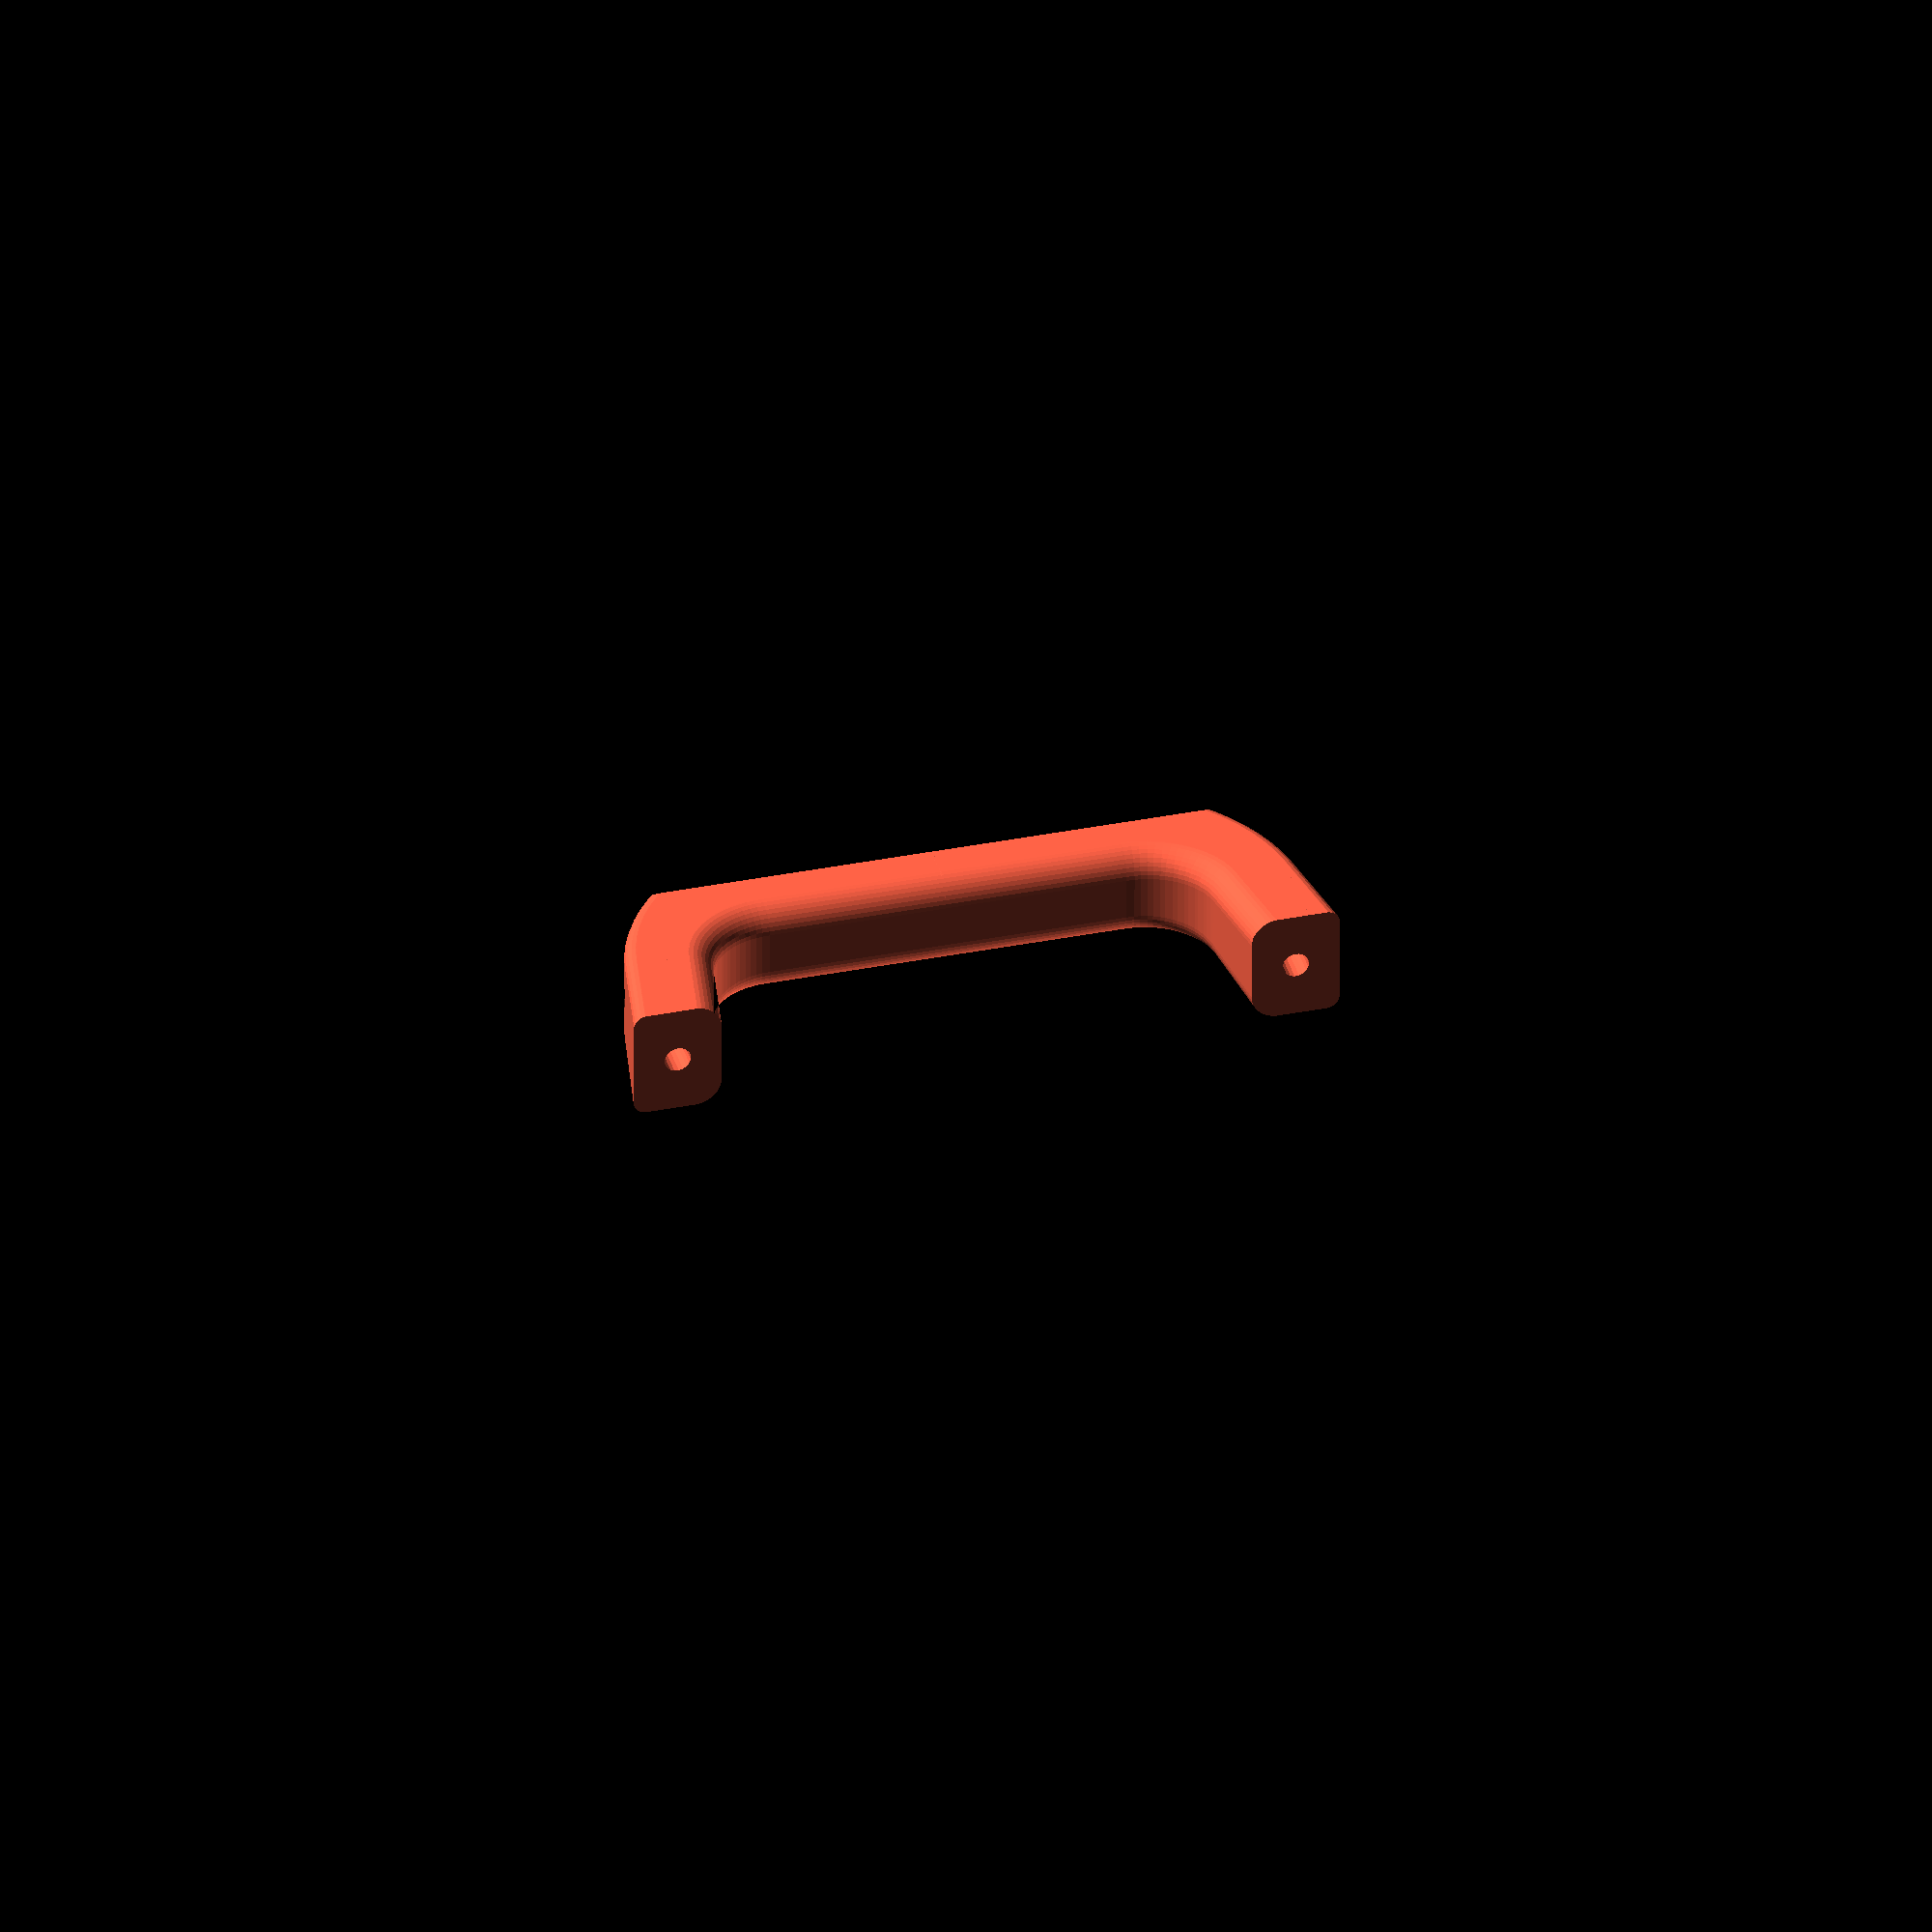
<openscad>
// ===== INFORMATION ===== //
/* 
Handle meant to be printed with the large top face on the baseplate.
See accompanying engineering drawing for parameter definitions. 
Set T-Slot variables to zero to exclude them from the model. 
Set mouse ears diameter to zero to exclude them (you probably want them to reduce warping at the corners)

https://github.com/kennetek/parametric-handle
*/

// ===== FUNCTIONS ===== //
function ang2vec(a) = [cos(a), sin(a)];
function normalize(v) = v/norm(v);  

// ===== PARAMETERS ===== //

/* [Setup Parameters] */
$fs = 1;
$fa = 5; 

/* [General Settings] */
h_internal = 33;  // 0.01
h_thick = 17; // 0.01
h_base = 20; // 0.01
h_wide = 26;  // 0.01
h_hole = 140; // 0.01
r_internal = 16;  // 0.01
a_flare = 10; // [0:40]
a_draft = 3;  // 0.01
r_fillet_int = 6; // 0.01
r_fillet_ext = 3;  // 0.01
d_hole = 6;  // 0.01
d_counter = 12; // 0.01
h_counter = 10; // 0.01
h_layer = 0.3;  // 0.01

/* [Optional Hex Insert] */
hex_width = 0; // 0.01
hex_height = 0; // 0.01

/* [T-Slot Pegs] */
h_slot_width = 0;  // 0.01
h_slot_depth = 0;  // 0.01

/* [Mouse Ears] */
d_mouse = 0;  // 0.01


// ===== CALCULATIONS ===== //

at = tan(a_flare);
ac = cos(a_flare);
as = sin(a_flare);

off = r_internal*2; 
p0 = [-off,-off];
p1 = [-off, h_internal-r_internal];
p2 = [0.5*(h_hole-h_base) - p1[1]*at - r_internal/ac, p1[1]]; 
p3 = [p2[0]+(p1[1]+off)*at, -off];

p4 = p2 + ang2vec(a_flare)*(r_internal+h_base*ac);
v1 = ang2vec(180-(0.5*(90+45+a_flare)-10));
r_large = ((h_internal+h_thick - p4[1])/v1[1])/(2*sin(0.5*(90-46-a_flare)));
p5 = p4 + r_large*ang2vec(180+a_flare);
p6 = p5+h_hole*[-1,0]+h_internal*[0,-1];
p7 = p5+h_hole*[-1,0];
p8 = p5 + h_internal*ang2vec(270+a_flare);


// ===== IMPLEMENTATION ===== //

color("tomato")
rotate([90,0,0])
copy_mirror([1,0,0])
difference() {
    intersection() {
        
        // internal profile
        minkowski() {
            difference() {
                linear_extrude(h_wide-2*r_fillet_int+0.01, center=true)
                difference() {
                    translate([0,-h_slot_depth])
                    square([h_hole+2*h_base,2*(h_internal+h_thick+h_slot_depth)]);
                    offset(delta=r_fillet_int)
                    minkowski() {
                        polygon([p0, p1, p2, p3]);
                        circle(r=r_internal);
                    }
                }
                copy_mirror([0,0,1])
                taper(r_fillet_int);
            }
            sphere(r=r_fillet_int);
        }
        
        // external profile
        minkowski() {
            difference() {
                linear_extrude(h_wide-2*r_fillet_ext, center=true)
                offset(delta = -r_fillet_ext)
                minkowski() {
                    polygon([p6, p7, p5, p8]); 
                    circle(r=r_large);
                }
                copy_mirror([0,0,1])
                taper(r_fillet_ext);
            }
            sphere(r=r_fillet_ext);
        }
        
        // cut to size
        translate([0,-h_slot_depth,-h_wide])
        cube([h_hole+h_base*2, h_internal+h_thick+h_slot_depth, h_wide*2]);
    }
    
    // top chamfer
    copy_mirror([0,0,1])
    translate(normalize([0, -1, 1])*(r_fillet_ext*5))
    translate([-1, h_internal+h_thick, h_wide/2 - r_fillet_ext - (h_internal+h_thick)*tan(a_draft)])
    rotate([-45, 0, 0])
    cube([h_hole+h_base*2+1, r_fillet_ext*10, r_fillet_ext*10]);
    
    // hole
    translate([h_hole/2, 0, 0])
    rotate([-90, 0, 0])
    cylinder(d=d_hole, h=(h_internal+h_thick)*3, center=true);
    
    // counterbore
    translate([h_hole/2, h_counter, 0])
    rotate([-90, 0, 0])
    cylinder(d=d_counter, h=(h_internal+h_thick)*3);

    // hex insert
    if (hex_height > 0 && hex_height > 0) {
        translate([h_hole/2, h_counter-hex_height, 0])
        rotate([-90, 0, 0])
        cylinder(d = hex_width, h = hex_height+0.01, $fn=6);
        // slit for printable hole hex
        if (h_layer > 0) {
            translate([h_hole/2, h_counter-h_layer-hex_height, 0])
            rotate([-90, 0, 0])
            intersection() {
                cylinder(d=hex_width, h=(h_internal+h_thick)*3, $fn=6);
                cube([d_hole, d_counter*3, (h_internal+h_thick)*4],center=true);
            }
        }
    } else {
        // slit for printable hole
        if (h_layer > 0) {
            translate([h_hole/2, h_counter-h_layer, 0])
            rotate([-90, 0, 0])
            intersection() {
                cylinder(d=d_counter, h=(h_internal+h_thick)*3);
                cube([d_hole, d_counter*3, (h_internal+h_thick)*4],center=true);
            }
        }
    }

    // Alignment tabs for attaching to aluminum extrusion
    if (h_slot_depth > 0 || h_slot_width > 0) {
        intersection() {
            union() {
                copy_mirror([0,0,1])
                mirror([0,1,0])
                translate([0,-d_hole,h_slot_width/2])
                cube([h_hole+h_base*2, (h_slot_depth+d_hole)*2, h_wide]);
                
                translate([h_hole/2, 1.1*d_hole/2, -h_wide])
                rotate([0,0,-135])
                cube([h_slot_depth*10, h_slot_depth*10, h_wide*2]);
            }
            mirror([0,1,0])
            translate([-h_base*0.5,0,-h_wide*5])
            cube([h_hole+h_base*3, (h_slot_depth+d_hole)*4, h_wide*10]);
        }
    }
}

// mouse ears to prevent warping at corners
if (d_mouse > 0)
copy_mirror([0,1,0])
copy_mirror([1,0,0])
translate([p5[0]+r_large/sqrt(2),h_wide/2-(h_internal+h_thick)*tan(a_draft)-r_fillet_ext,h_internal+h_thick-h_layer-0.001])
cylinder(d=d_mouse, h=h_layer);


// ===== MODULES ===== //

module copy_mirror(vec=[0,1,0]) {
    children();
    if (vec != [0,0,0]) 
    mirror(vec) 
    children();
} 

module taper(off = 0) {
    if (a_draft > 0) {
        translate([0, 0, h_wide/2-off])
        rotate([-a_draft, 0, 0])
        translate([-5*h_hole, -5*(h_internal+h_thick), 0])
        cube([h_hole*10, (h_internal+h_thick)*10, h_wide*3]);
    }
}

</openscad>
<views>
elev=143.9 azim=179.8 roll=14.8 proj=o view=solid
</views>
